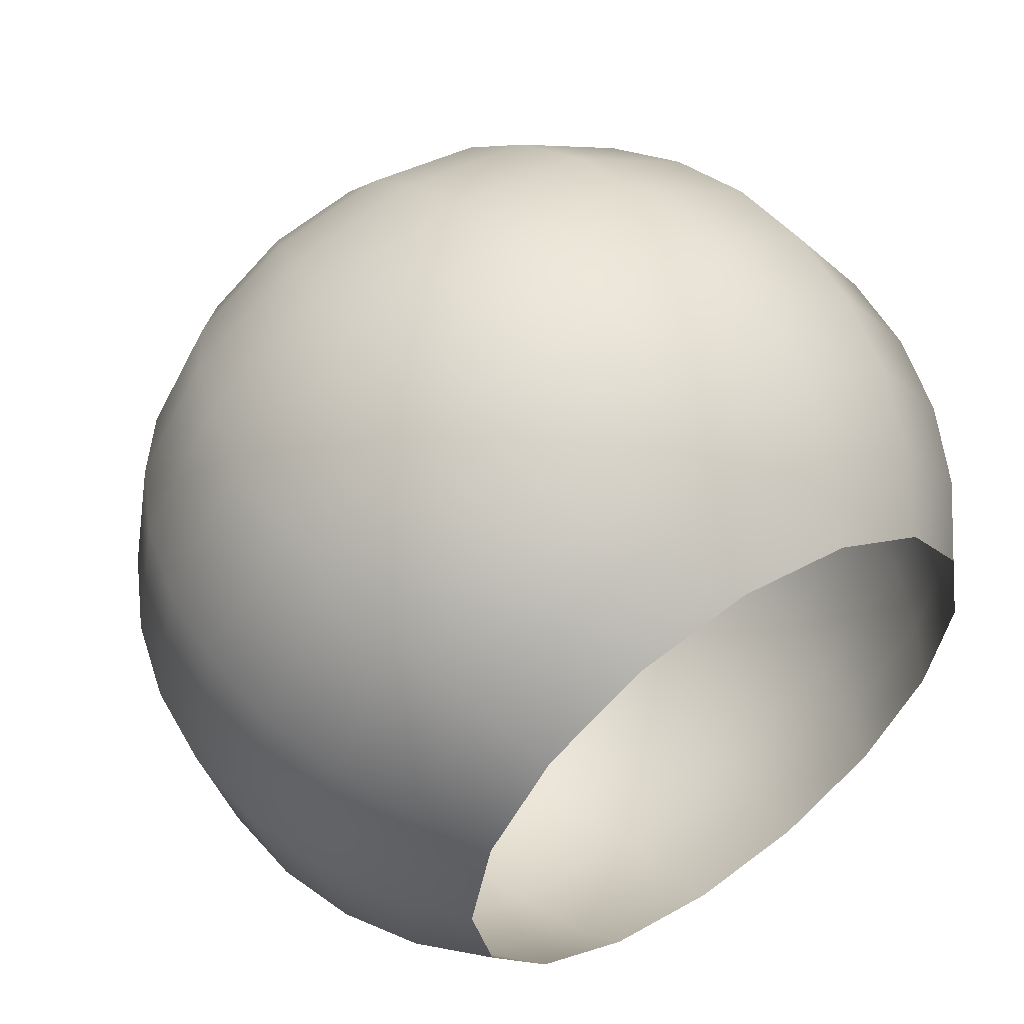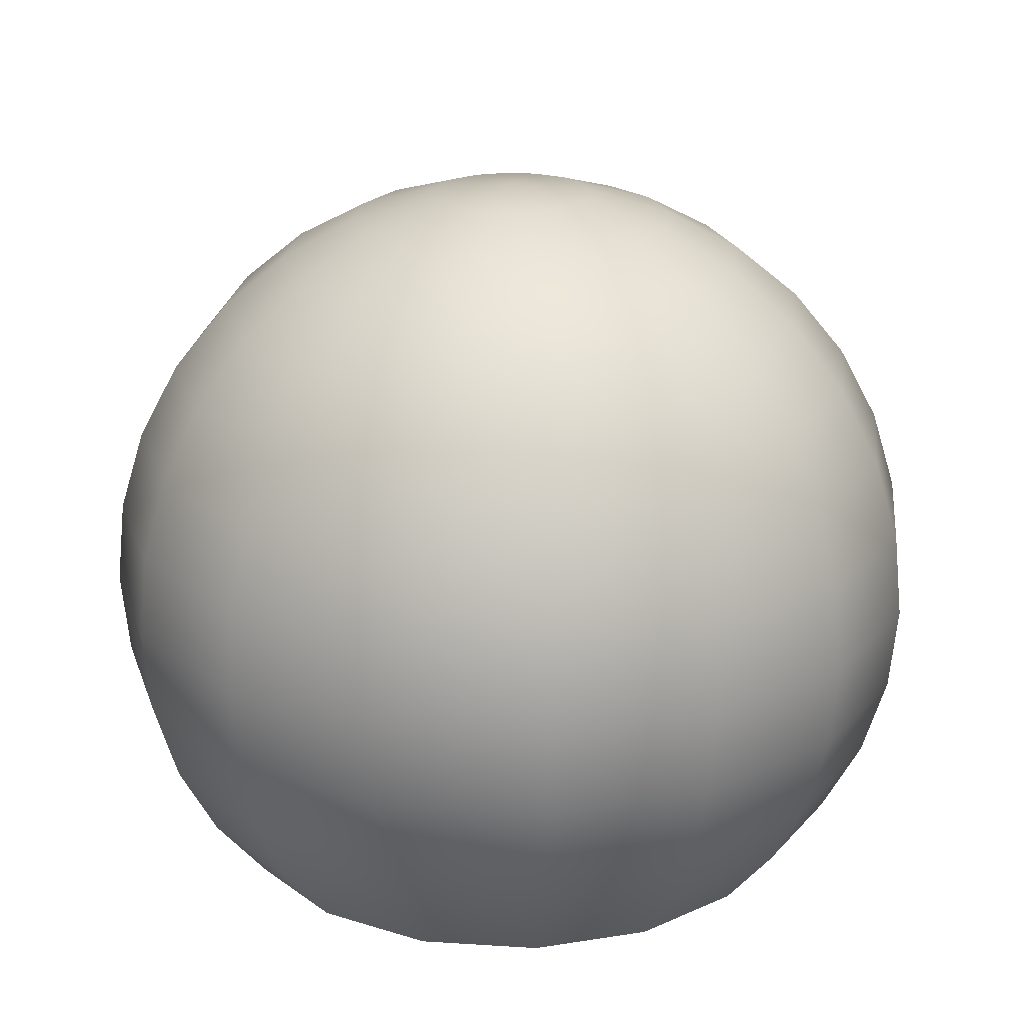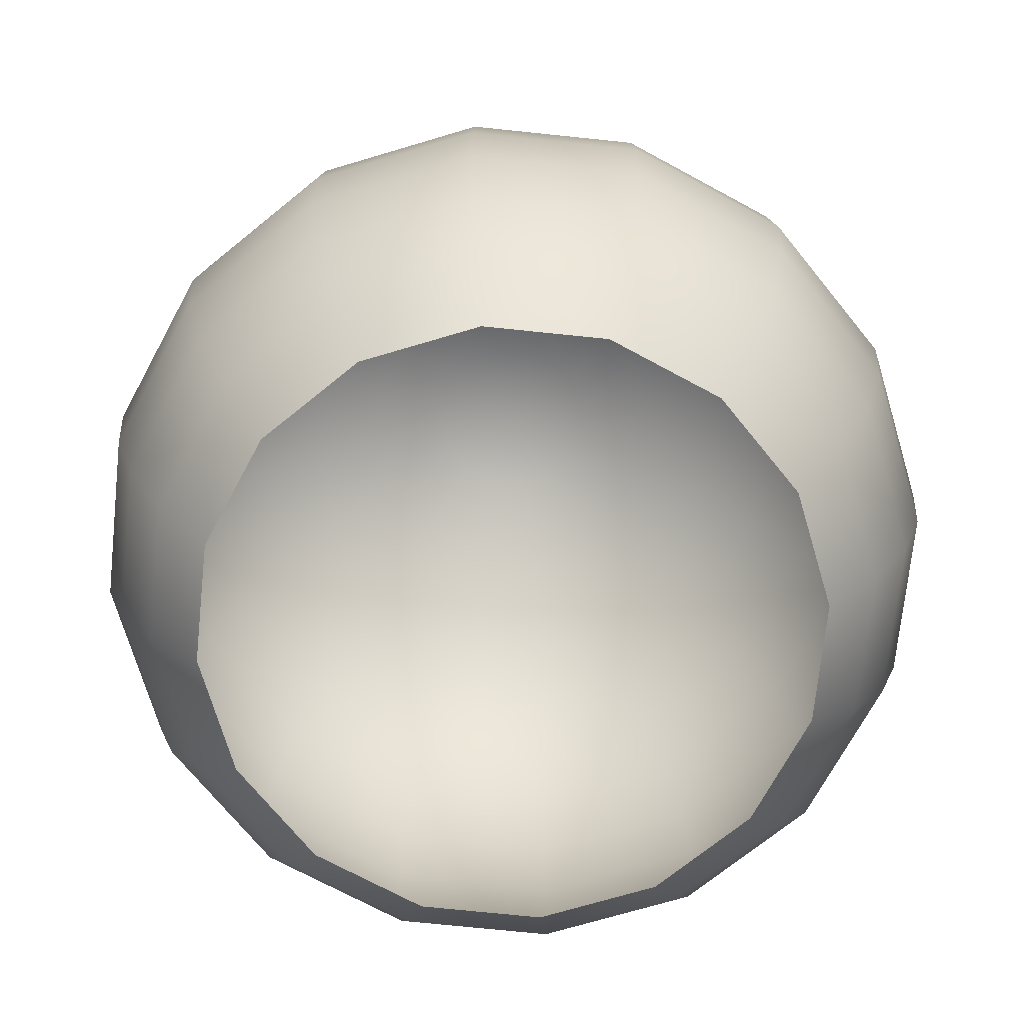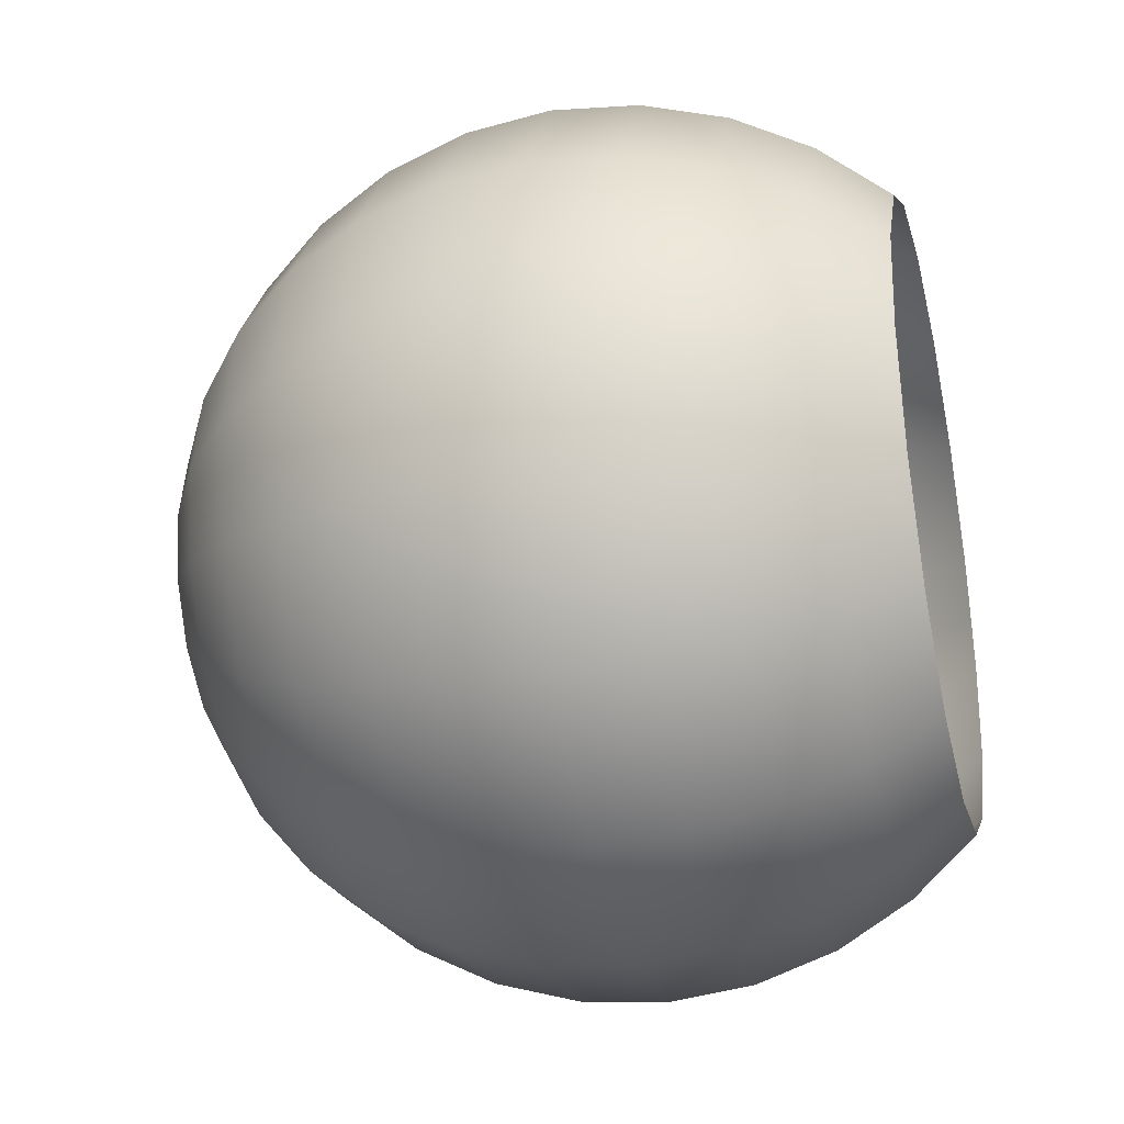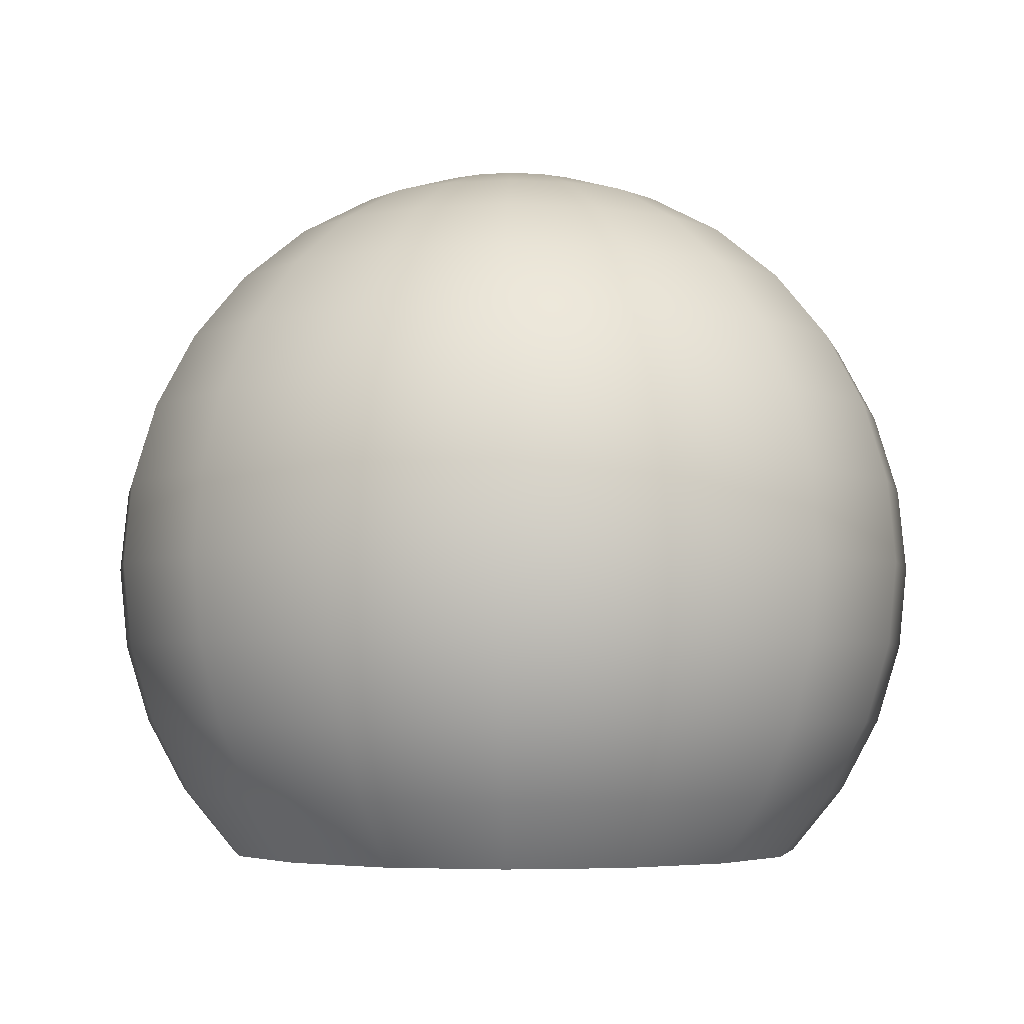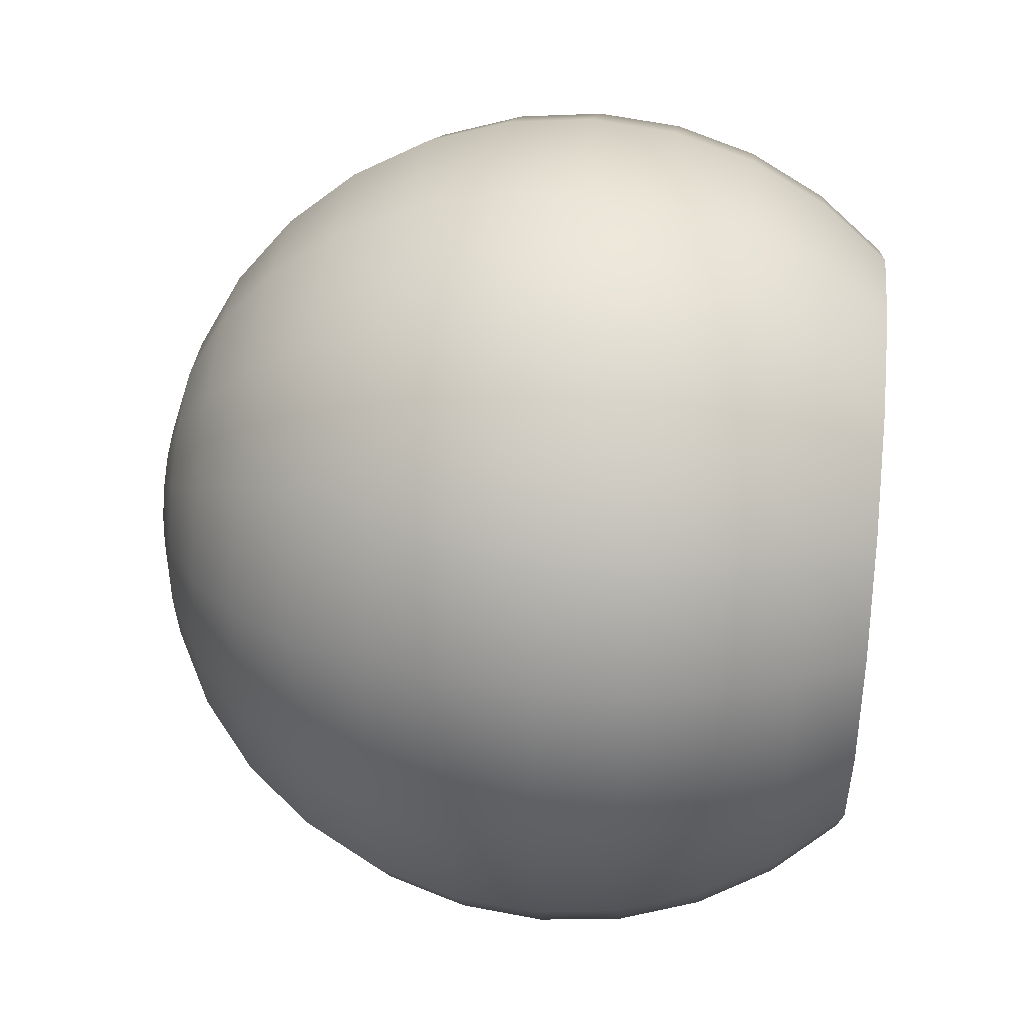
<metadata>
{"format":"obj","ext":"obj","renderer":"f3d","projection":"perspective","resolution":1024,"background":"white","views":[{"elev":55.4,"azim":-35.0,"up":"+Z"},{"elev":21.3,"azim":17.8,"up":"+Y"},{"elev":-71.5,"azim":-17.2,"up":"+Y"},{"elev":-31.9,"azim":-76.4,"up":"+Z"},{"elev":-4.0,"azim":-43.8,"up":"+Y"},{"elev":44.6,"azim":-84.0,"up":"+Z"}]}
</metadata>
<code>
g default
v 2.286 1.98 -0.9471
v 1.75 1.98 -1.75
v 0.9471 1.98 -2.286
v 1e-06 1.98 -2.475
v -0.9471 1.98 -2.286
v -1.75 1.98 -1.75
v -2.286 1.98 -0.9471
v -2.475 1.98 -1e-06
v -2.286 1.98 0.9471
v -1.75 1.98 1.75
v -0.9471 1.98 2.286
v -0 1.98 2.475
v 0.9471 1.98 2.286
v 1.75 1.98 1.75
v 2.286 1.98 0.9471
v 2.475 1.98 0
v 2.689 2.511 -1.114
v 2.058 2.511 -2.058
v 1.114 2.511 -2.689
v 1e-06 2.511 -2.91
v -1.114 2.511 -2.689
v -2.058 2.511 -2.058
v -2.689 2.511 -1.114
v -2.91 2.511 -1e-06
v -2.689 2.511 1.114
v -2.058 2.511 2.058
v -1.114 2.511 2.689
v -0 2.511 2.91
v 1.114 2.511 2.689
v 2.058 2.511 2.058
v 2.689 2.511 1.114
v 2.91 2.511 0
v 2.987 3.116 -1.237
v 2.286 3.116 -2.286
v 1.237 3.116 -2.987
v 2e-06 3.116 -3.234
v -1.237 3.116 -2.987
v -2.286 3.116 -2.286
v -2.987 3.116 -1.237
v -3.234 3.116 -1e-06
v -2.987 3.116 1.237
v -2.286 3.116 2.286
v -1.237 3.116 2.987
v -0 3.116 3.234
v 1.237 3.116 2.987
v 2.286 3.116 2.286
v 2.987 3.116 1.237
v 3.234 3.116 0
v 3.171 3.772 -1.314
v 2.427 3.772 -2.427
v 1.314 3.772 -3.171
v 2e-06 3.772 -3.433
v -1.314 3.772 -3.171
v -2.427 3.772 -2.427
v -3.171 3.772 -1.314
v -3.433 3.772 -1e-06
v -3.171 3.772 1.314
v -2.427 3.772 2.427
v -1.314 3.772 3.171
v -1e-06 3.772 3.433
v 1.314 3.772 3.171
v 2.427 3.772 2.427
v 3.171 3.772 1.314
v 3.433 3.772 0
v 3.234 4.455 -1.339
v 2.475 4.455 -2.475
v 1.339 4.455 -3.234
v 2e-06 4.455 -3.5
v -1.339 4.455 -3.234
v -2.475 4.455 -2.475
v -3.234 4.455 -1.339
v -3.5 4.455 -1e-06
v -3.234 4.455 1.339
v -2.475 4.455 2.475
v -1.339 4.455 3.234
v -1e-06 4.455 3.5
v 1.339 4.455 3.234
v 2.475 4.455 2.475
v 3.234 4.455 1.339
v 3.5 4.455 0
v 3.171 5.138 -1.314
v 2.427 5.138 -2.427
v 1.314 5.138 -3.171
v 2e-06 5.138 -3.433
v -1.314 5.138 -3.171
v -2.427 5.138 -2.427
v -3.171 5.138 -1.314
v -3.433 5.138 -1e-06
v -3.171 5.138 1.314
v -2.427 5.138 2.427
v -1.314 5.138 3.171
v -1e-06 5.138 3.433
v 1.314 5.138 3.171
v 2.427 5.138 2.427
v 3.171 5.138 1.314
v 3.433 5.138 0
v 2.987 5.795 -1.237
v 2.286 5.795 -2.286
v 1.237 5.795 -2.987
v 2e-06 5.795 -3.234
v -1.237 5.795 -2.987
v -2.286 5.795 -2.286
v -2.987 5.795 -1.237
v -3.234 5.795 -1e-06
v -2.987 5.795 1.237
v -2.286 5.795 2.286
v -1.237 5.795 2.987
v -0 5.795 3.234
v 1.237 5.795 2.987
v 2.286 5.795 2.286
v 2.987 5.795 1.237
v 3.234 5.795 0
v 2.689 6.4 -1.114
v 2.058 6.4 -2.058
v 1.114 6.4 -2.689
v 1e-06 6.4 -2.91
v -1.114 6.4 -2.689
v -2.058 6.4 -2.058
v -2.689 6.4 -1.114
v -2.91 6.4 -1e-06
v -2.689 6.4 1.114
v -2.058 6.4 2.058
v -1.114 6.4 2.689
v -0 6.4 2.91
v 1.114 6.4 2.689
v 2.058 6.4 2.058
v 2.689 6.4 1.114
v 2.91 6.4 0
v 2.286 6.93 -0.9471
v 1.75 6.93 -1.75
v 0.9471 6.93 -2.286
v 1e-06 6.93 -2.475
v -0.9471 6.93 -2.286
v -1.75 6.93 -1.75
v -2.286 6.93 -0.9471
v -2.475 6.93 -1e-06
v -2.286 6.93 0.9471
v -1.75 6.93 1.75
v -0.9471 6.93 2.286
v -0 6.93 2.475
v 0.9471 6.93 2.286
v 1.75 6.93 1.75
v 2.286 6.93 0.9471
v 2.475 6.93 0
v 1.796 7.365 -0.7441
v 1.375 7.365 -1.375
v 0.7441 7.365 -1.796
v 1e-06 7.365 -1.944
v -0.7441 7.365 -1.796
v -1.375 7.365 -1.375
v -1.796 7.365 -0.7441
v -1.944 7.365 -1e-06
v -1.796 7.365 0.7441
v -1.375 7.365 1.375
v -0.7441 7.365 1.796
v -0 7.365 1.944
v 0.7441 7.365 1.796
v 1.375 7.365 1.375
v 1.796 7.365 0.7441
v 1.944 7.365 0
v 1.237 7.689 -0.5126
v 0.9471 7.689 -0.9471
v 0.5126 7.689 -1.237
v 1e-06 7.689 -1.339
v -0.5126 7.689 -1.237
v -0.9471 7.689 -0.9471
v -1.237 7.689 -0.5126
v -1.339 7.689 -0
v -1.237 7.689 0.5126
v -0.9471 7.689 0.9471
v -0.5126 7.689 1.237
v -0 7.689 1.339
v 0.5126 7.689 1.237
v 0.9471 7.689 0.9471
v 1.237 7.689 0.5126
v 1.339 7.689 0
v 0.6308 7.888 -0.2613
v 0.4828 7.888 -0.4828
v 0.2613 7.888 -0.6308
v 0 7.888 -0.6828
v -0.2613 7.888 -0.6308
v -0.4828 7.888 -0.4828
v -0.6308 7.888 -0.2613
v -0.6828 7.888 -0
v -0.6308 7.888 0.2613
v -0.4828 7.888 0.4828
v -0.2613 7.888 0.6308
v -0 7.888 0.6828
v 0.2613 7.888 0.6308
v 0.4828 7.888 0.4828
v 0.6308 7.888 0.2613
v 0.6828 7.888 0
v 0 7.955 0
g dome
f 1 17 18 2
f 2 18 19 3
f 3 19 20 4
f 4 20 21 5
f 5 21 22 6
f 6 22 23 7
f 7 23 24 8
f 8 24 25 9
f 9 25 26 10
f 10 26 27 11
f 11 27 28 12
f 12 28 29 13
f 13 29 30 14
f 14 30 31 15
f 15 31 32 16
f 16 32 17 1
f 17 33 34 18
f 18 34 35 19
f 19 35 36 20
f 20 36 37 21
f 21 37 38 22
f 22 38 39 23
f 23 39 40 24
f 24 40 41 25
f 25 41 42 26
f 26 42 43 27
f 27 43 44 28
f 28 44 45 29
f 29 45 46 30
f 30 46 47 31
f 31 47 48 32
f 32 48 33 17
f 33 49 50 34
f 34 50 51 35
f 35 51 52 36
f 36 52 53 37
f 37 53 54 38
f 38 54 55 39
f 39 55 56 40
f 40 56 57 41
f 41 57 58 42
f 42 58 59 43
f 43 59 60 44
f 44 60 61 45
f 45 61 62 46
f 46 62 63 47
f 47 63 64 48
f 48 64 49 33
f 49 65 66 50
f 50 66 67 51
f 51 67 68 52
f 52 68 69 53
f 53 69 70 54
f 54 70 71 55
f 55 71 72 56
f 56 72 73 57
f 57 73 74 58
f 58 74 75 59
f 59 75 76 60
f 60 76 77 61
f 61 77 78 62
f 62 78 79 63
f 63 79 80 64
f 64 80 65 49
f 65 81 82 66
f 66 82 83 67
f 67 83 84 68
f 68 84 85 69
f 69 85 86 70
f 70 86 87 71
f 71 87 88 72
f 72 88 89 73
f 73 89 90 74
f 74 90 91 75
f 75 91 92 76
f 76 92 93 77
f 77 93 94 78
f 78 94 95 79
f 79 95 96 80
f 80 96 81 65
f 81 97 98 82
f 82 98 99 83
f 83 99 100 84
f 84 100 101 85
f 85 101 102 86
f 86 102 103 87
f 87 103 104 88
f 88 104 105 89
f 89 105 106 90
f 90 106 107 91
f 91 107 108 92
f 92 108 109 93
f 93 109 110 94
f 94 110 111 95
f 95 111 112 96
f 96 112 97 81
f 97 113 114 98
f 98 114 115 99
f 99 115 116 100
f 100 116 117 101
f 101 117 118 102
f 102 118 119 103
f 103 119 120 104
f 104 120 121 105
f 105 121 122 106
f 106 122 123 107
f 107 123 124 108
f 108 124 125 109
f 109 125 126 110
f 110 126 127 111
f 111 127 128 112
f 112 128 113 97
f 113 129 130 114
f 114 130 131 115
f 115 131 132 116
f 116 132 133 117
f 117 133 134 118
f 118 134 135 119
f 119 135 136 120
f 120 136 137 121
f 121 137 138 122
f 122 138 139 123
f 123 139 140 124
f 124 140 141 125
f 125 141 142 126
f 126 142 143 127
f 127 143 144 128
f 128 144 129 113
f 129 145 146 130
f 130 146 147 131
f 131 147 148 132
f 132 148 149 133
f 133 149 150 134
f 134 150 151 135
f 135 151 152 136
f 136 152 153 137
f 137 153 154 138
f 138 154 155 139
f 139 155 156 140
f 140 156 157 141
f 141 157 158 142
f 142 158 159 143
f 143 159 160 144
f 144 160 145 129
f 145 161 162 146
f 146 162 163 147
f 147 163 164 148
f 148 164 165 149
f 149 165 166 150
f 150 166 167 151
f 151 167 168 152
f 152 168 169 153
f 153 169 170 154
f 154 170 171 155
f 155 171 172 156
f 156 172 173 157
f 157 173 174 158
f 158 174 175 159
f 159 175 176 160
f 160 176 161 145
f 161 177 178 162
f 162 178 179 163
f 163 179 180 164
f 164 180 181 165
f 165 181 182 166
f 166 182 183 167
f 167 183 184 168
f 168 184 185 169
f 169 185 186 170
f 170 186 187 171
f 171 187 188 172
f 172 188 189 173
f 173 189 190 174
f 174 190 191 175
f 175 191 192 176
f 176 192 177 161
f 177 193 178
f 178 193 179
f 179 193 180
f 180 193 181
f 181 193 182
f 182 193 183
f 183 193 184
f 184 193 185
f 185 193 186
f 186 193 187
f 187 193 188
f 188 193 189
f 189 193 190
f 190 193 191
f 191 193 192
f 192 193 177

</code>
